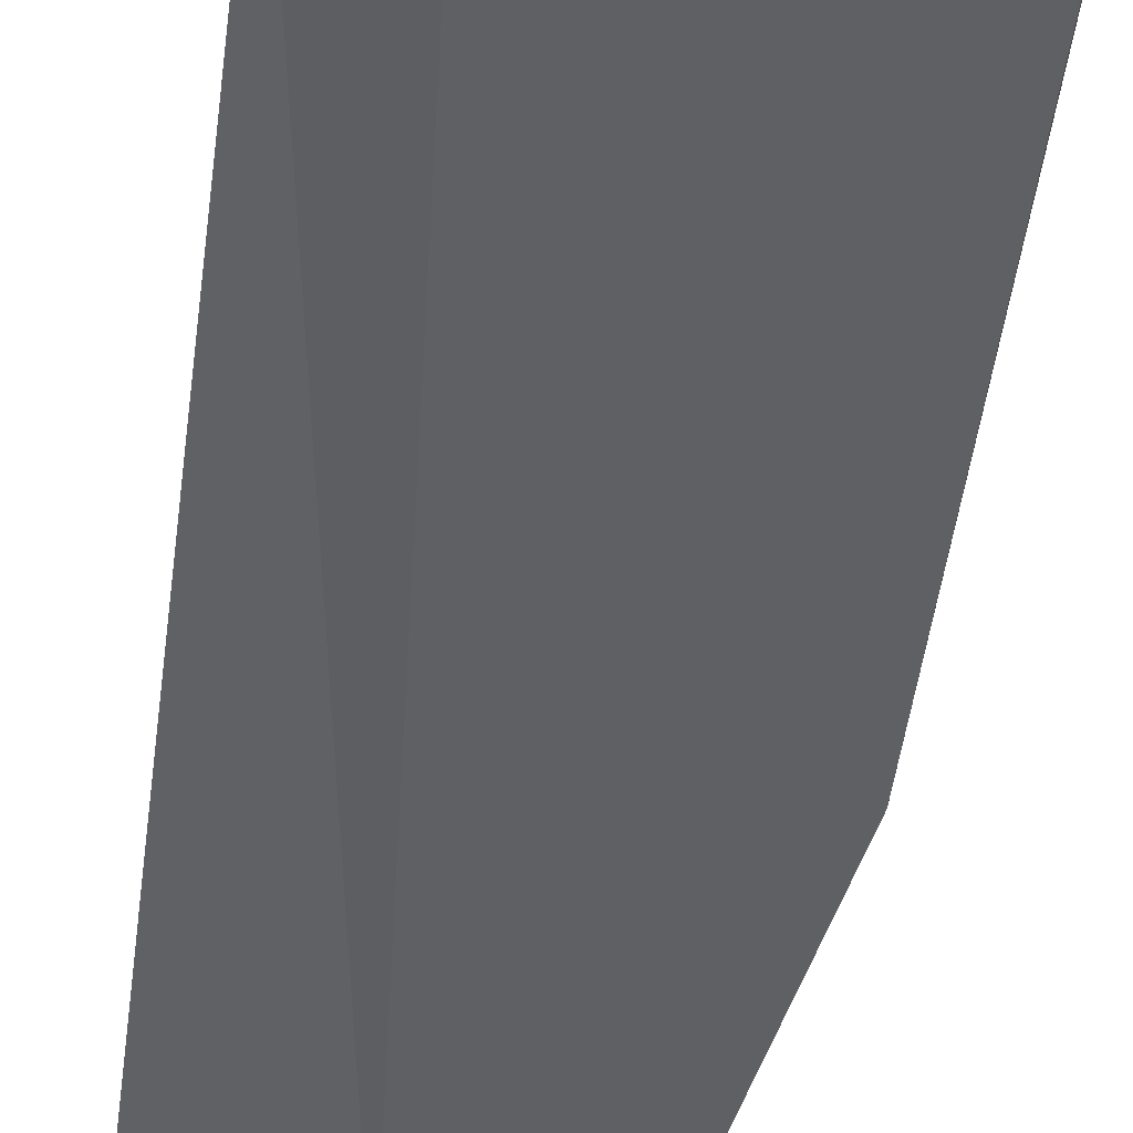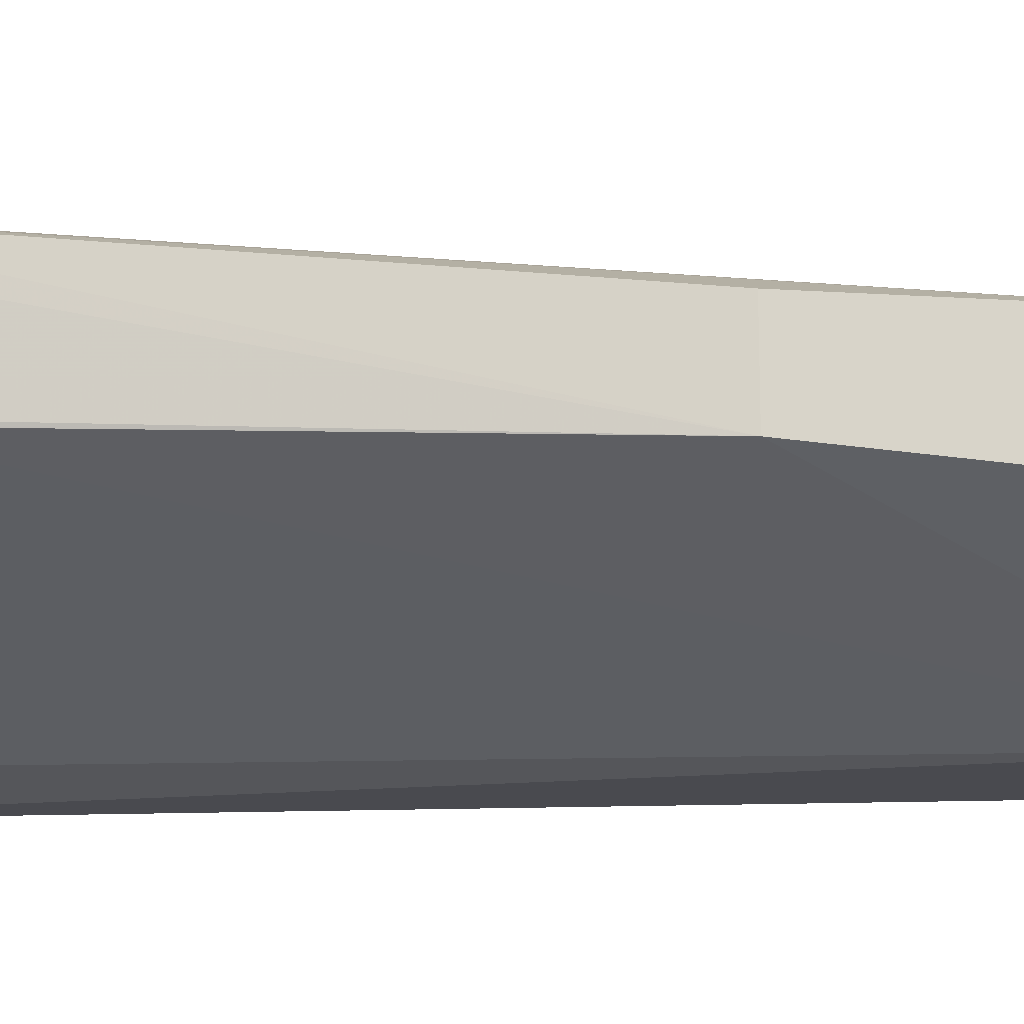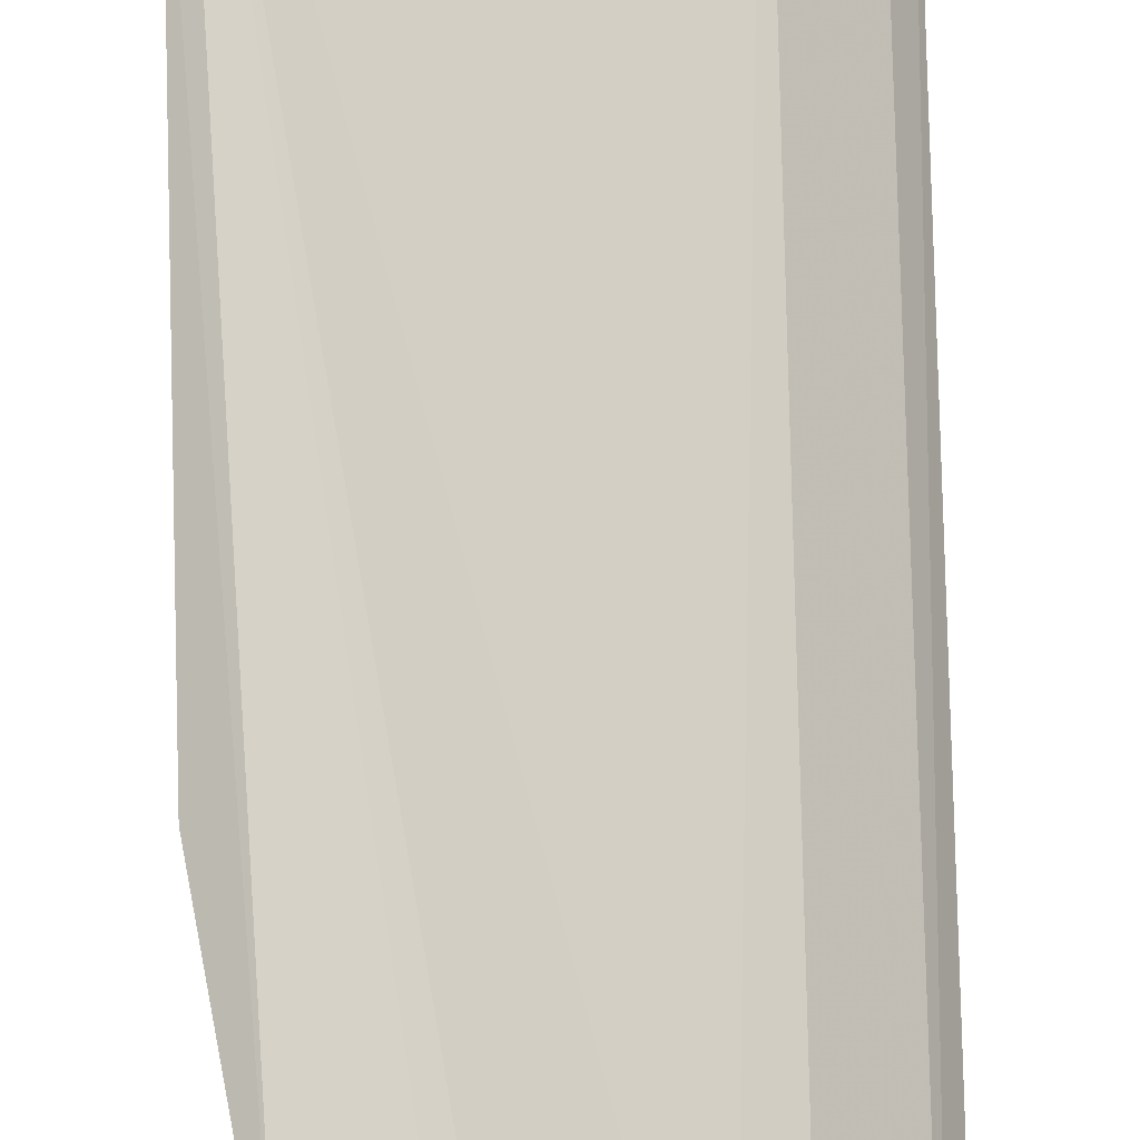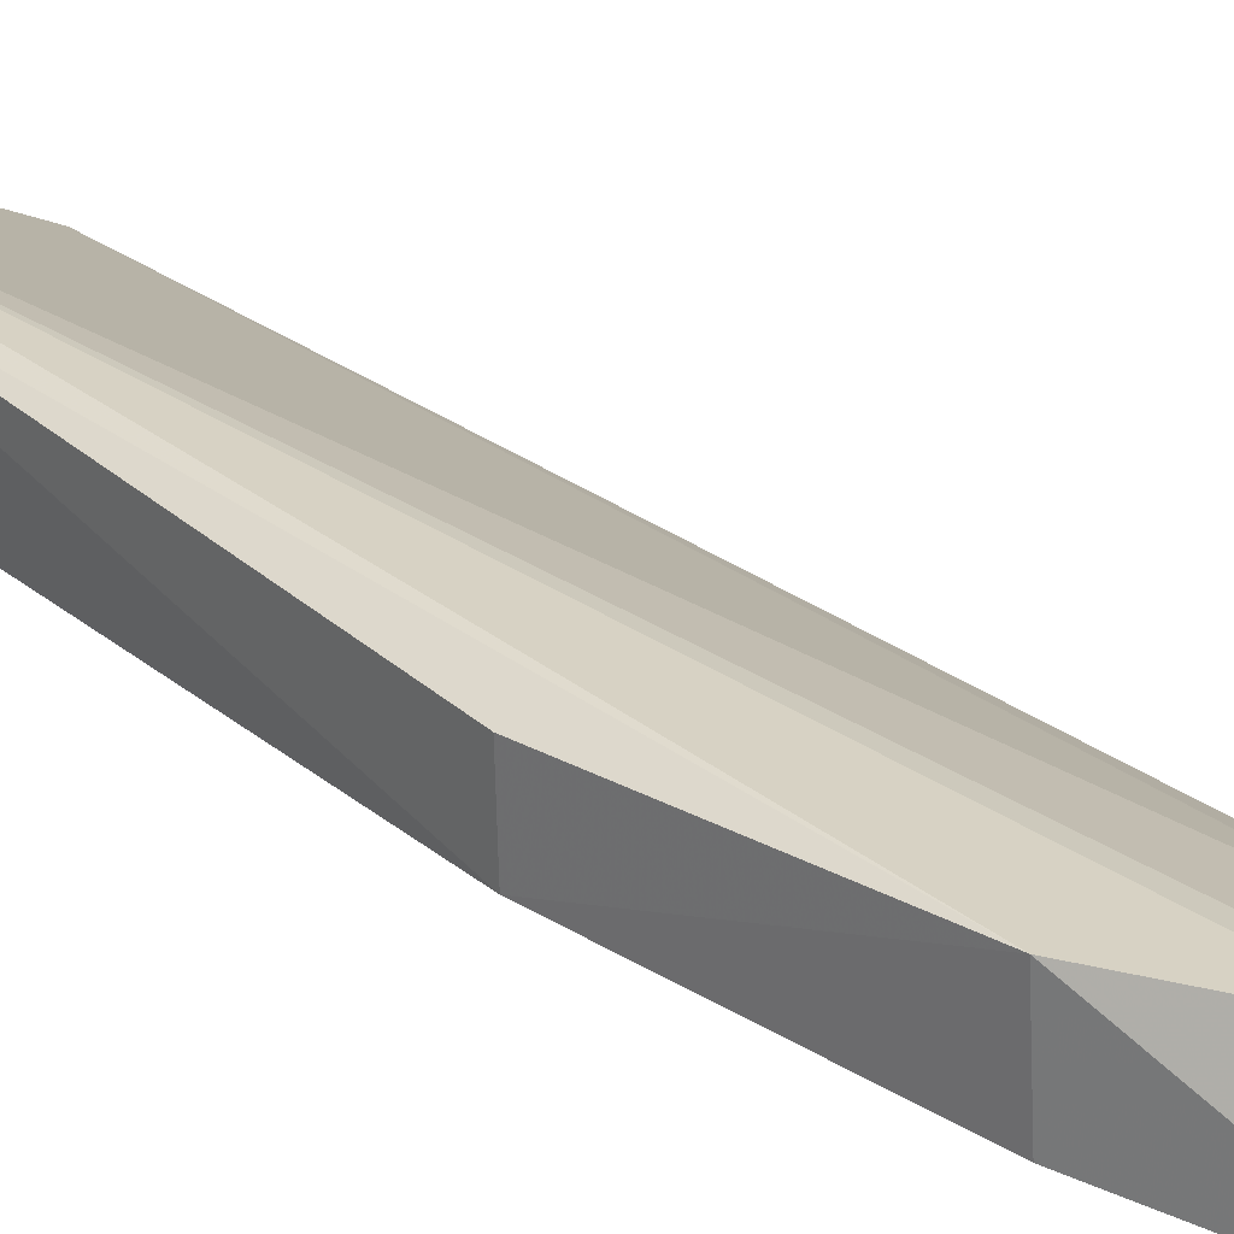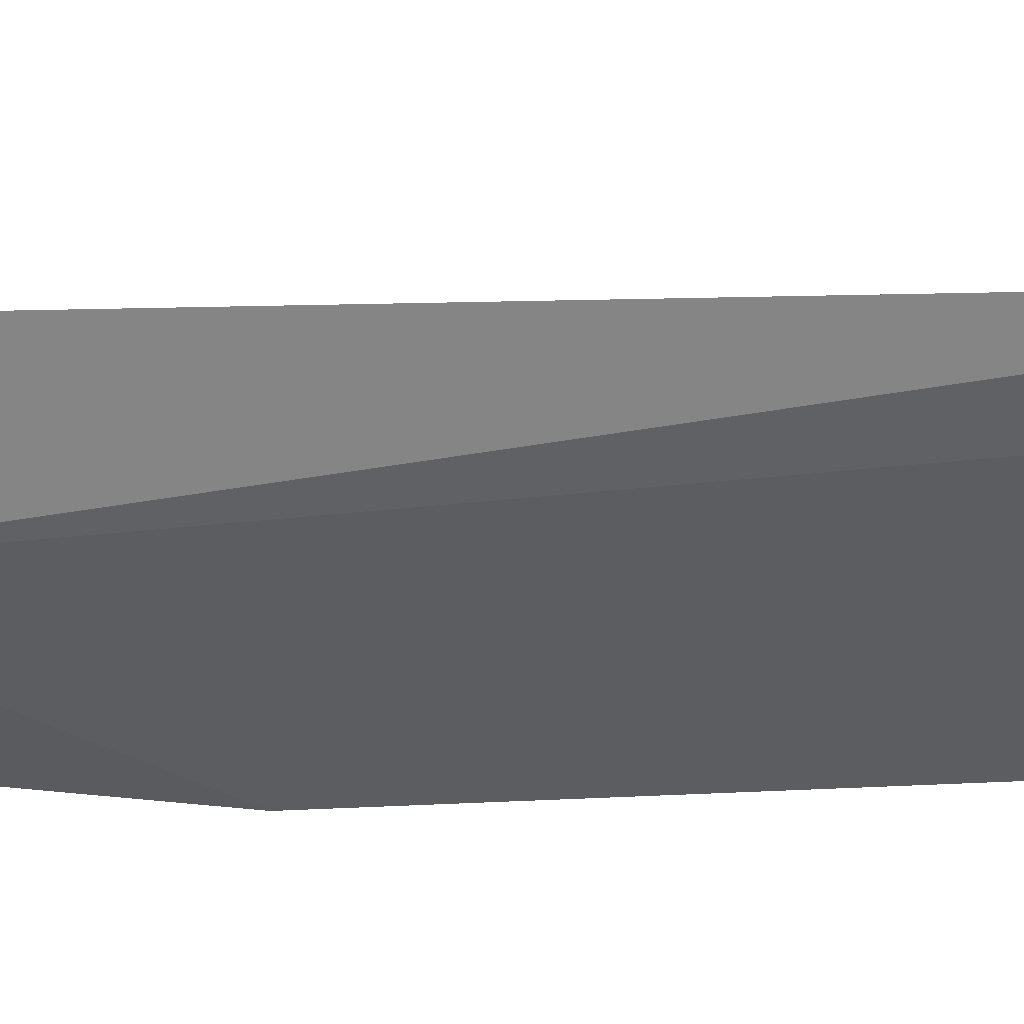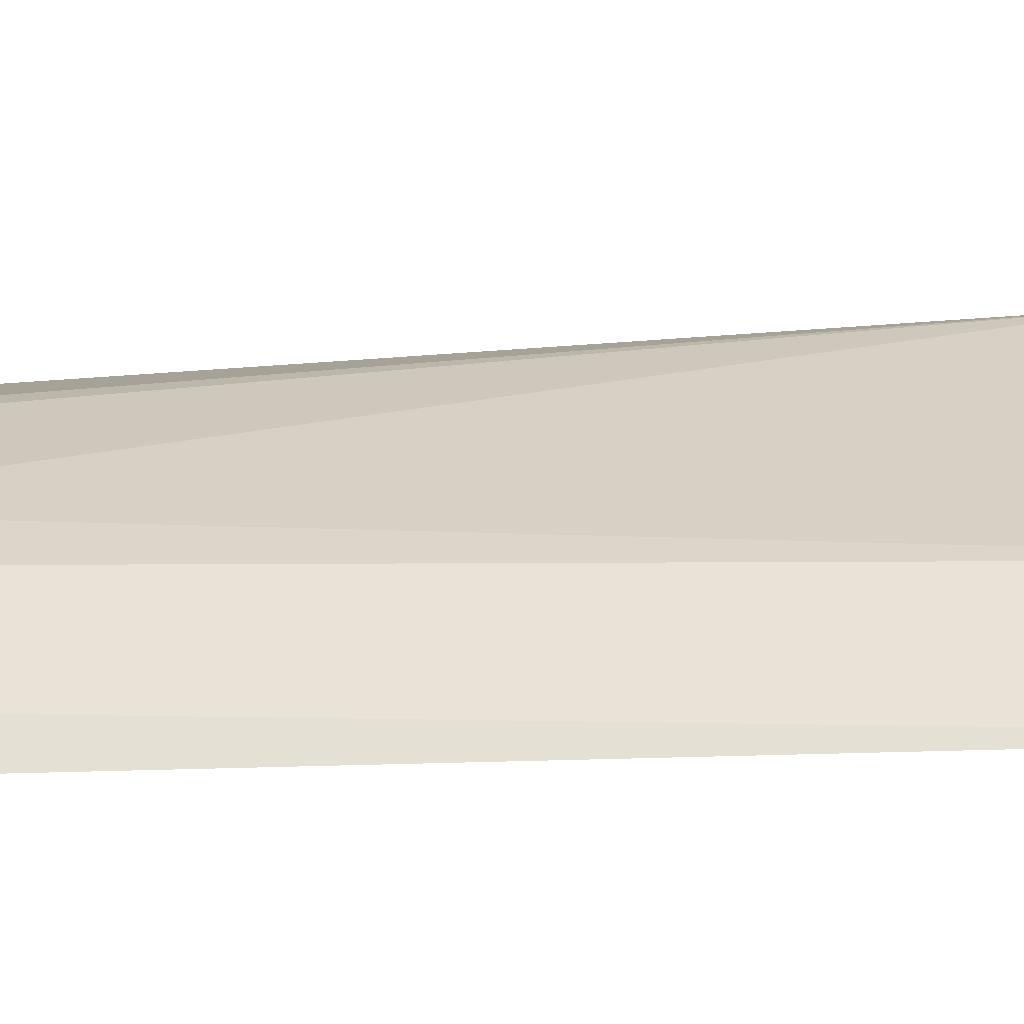
<metadata>
{"format":"obj","ext":"obj","renderer":"f3d","projection":"perspective","resolution":1024,"background":"white","views":[{"elev":-45.0,"azim":-7.3,"up":"+Y"},{"elev":-15.5,"azim":94.4,"up":"+Y"},{"elev":74.4,"azim":179.1,"up":"+Y"},{"elev":27.1,"azim":139.4,"up":"+Y"},{"elev":-59.8,"azim":-88.9,"up":"+Y"},{"elev":-0.0,"azim":-112.8,"up":"+Y"}]}
</metadata>
<code>
v -0.1739 0.07559 0.2356
v -0.06626 0.1068 -0.1864
v -0.04583 0.1294 0.2355
v -0.04448 0.1774 0.2086
v -0.1713 0.1112 -0.2581
v -0.04529 0.1161 -0.07238
v -0.1331 0.1306 0.2367
v -0.2062 0.06911 -0.2596
v -0.06439 0.1474 -0.1854
v -0.04069 0.175 0.2129
v -0.1442 0.06704 -0.2011
v -0.1978 0.08357 0.2368
v -0.1531 0.1223 -0.2163
v -0.1031 0.09141 -0.2557
v -0.04443 0.1495 0.2363
v -0.09349 0.1421 0.2367
v -0.04439 0.1492 -0.07224
v -0.2069 0.06941 0.2363
v -0.04624 0.1234 0.1329
v -0.171 0.1107 0.2368
v -0.1983 0.08391 -0.2581
v -0.1058 0.1397 -0.2368
v -0.1681 0.07056 -0.2624
v -0.04119 0.1711 0.1562
v -0.1634 0.1148 -0.2596
v -0.1154 0.1373 -0.2368
f 9 6 2
f 10 3 6
f 11 2 6
f 14 2 11
f 14 9 2
f 15 3 10
f 15 12 3
f 16 10 4
f 16 4 7
f 16 15 10
f 16 12 15
f 17 6 9
f 18 11 1
f 18 8 11
f 18 1 3
f 18 3 12
f 19 11 6
f 19 6 3
f 19 3 1
f 19 1 11
f 20 13 5
f 20 7 4
f 20 4 13
f 20 16 7
f 20 12 16
f 21 18 12
f 21 8 18
f 21 20 5
f 21 12 20
f 22 9 14
f 22 4 9
f 23 14 11
f 23 11 8
f 24 17 9
f 24 9 4
f 24 4 10
f 24 10 6
f 24 6 17
f 25 21 5
f 25 8 21
f 25 23 8
f 25 14 23
f 25 22 14
f 25 5 13
f 26 13 4
f 26 4 22
f 26 25 13
f 26 22 25

</code>
